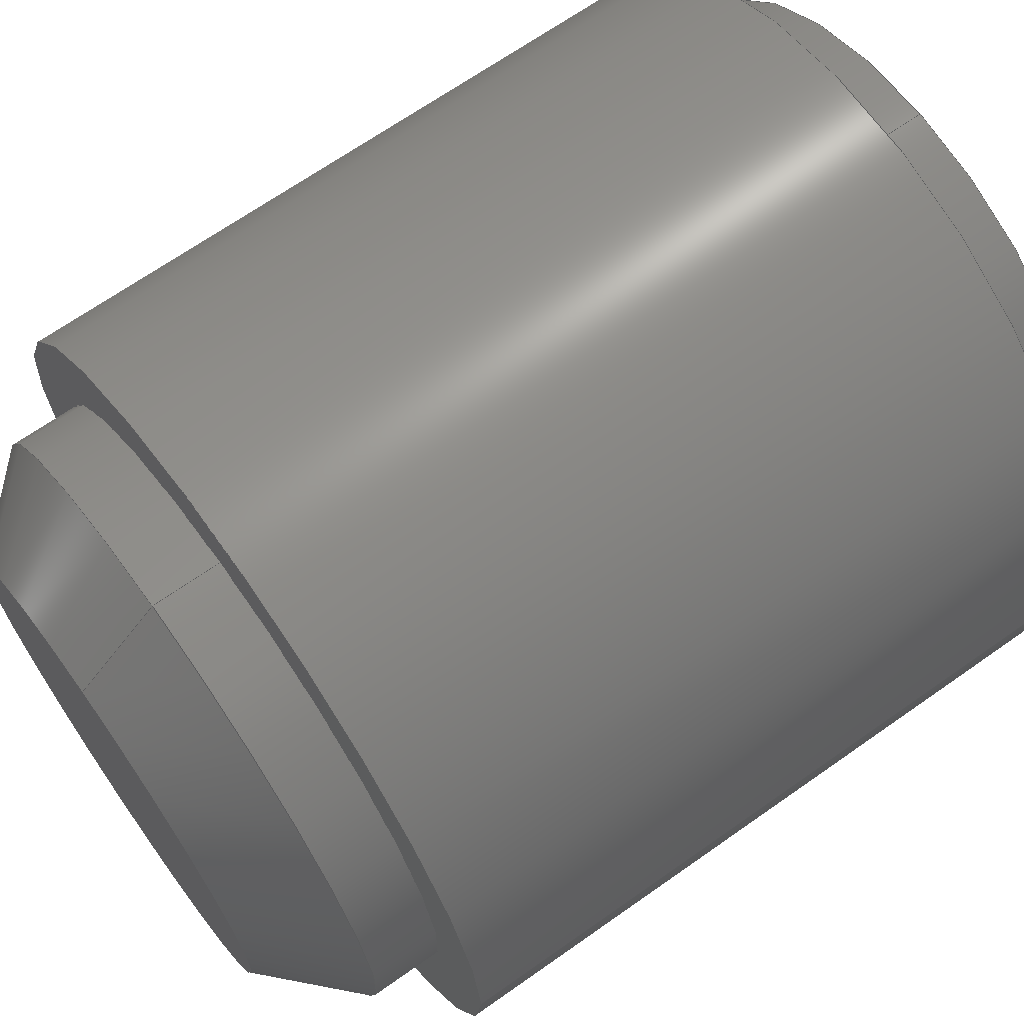
<metadata>
{"format":"step","ext":"step","renderer":"f3d","projection":"perspective","resolution":1024,"background":"white","views":[{"elev":67.5,"azim":54.7,"up":"+Y"}]}
</metadata>
<code>
ISO-10303-21;
DATA;
#1=CARTESIAN_POINT('',(0,0,0));
#2=DIRECTION('',(0,0,1));
#3=DIRECTION('',(0,-1,0));
#4=AXIS2_PLACEMENT_3D('',#1,#2,#3);
#5=DIRECTION('',(0,-0.7071,-0.7071));
#6=VECTOR('',#5,0.3889);
#7=CARTESIAN_POINT('',(0,-0.75,0));
#8=LINE('',#7,#6);
#9=DIRECTION('',(0,0.7071,-0.7071));
#10=VECTOR('',#9,0.3889);
#11=CARTESIAN_POINT('',(0,0.75,0));
#12=LINE('',#11,#10);
#13=CARTESIAN_POINT('',(0,0,0));
#14=DIRECTION('',(0,0,-1));
#15=DIRECTION('',(0,-1,0));
#16=AXIS2_PLACEMENT_3D('',#13,#14,#15);
#17=DIRECTION('',(0,0,-1));
#18=VECTOR('',#17,2.725);
#19=CARTESIAN_POINT('',(0,-1.025,-0.275));
#20=LINE('',#19,#18);
#21=DIRECTION('',(0,0,-1));
#22=VECTOR('',#21,2.725);
#23=CARTESIAN_POINT('',(0,1.025,-0.275));
#24=LINE('',#23,#22);
#25=CARTESIAN_POINT('',(0,0,-0.275));
#26=DIRECTION('',(0,0,-1));
#27=DIRECTION('',(0,-1,0));
#28=AXIS2_PLACEMENT_3D('',#25,#26,#27);
#29=CARTESIAN_POINT('',(0,0,-0.275));
#30=DIRECTION('',(0,0,1));
#31=DIRECTION('',(0,-1,0));
#32=AXIS2_PLACEMENT_3D('',#29,#30,#31);
#33=CARTESIAN_POINT('',(0,0,-3));
#34=DIRECTION('',(0,0,-1));
#35=DIRECTION('',(0,-1,0));
#36=AXIS2_PLACEMENT_3D('',#33,#34,#35);
#37=CARTESIAN_POINT('',(0,0,-3));
#38=DIRECTION('',(0,0,1));
#39=DIRECTION('',(0,-1,0));
#40=AXIS2_PLACEMENT_3D('',#37,#38,#39);
#41=DIRECTION('',(1,0,0));
#42=VECTOR('',#41,0.7506);
#43=CARTESIAN_POINT('',(-0.3753,0.65,-3));
#44=LINE('',#43,#42);
#45=DIRECTION('',(0.5,-0.866,0));
#46=VECTOR('',#45,0.7506);
#47=CARTESIAN_POINT('',(0.3753,0.65,-3));
#48=LINE('',#47,#46);
#49=DIRECTION('',(-0.5,-0.866,0));
#50=VECTOR('',#49,0.7506);
#51=CARTESIAN_POINT('',(0.7506,0,-3));
#52=LINE('',#51,#50);
#53=DIRECTION('',(-1,0,0));
#54=VECTOR('',#53,0.7506);
#55=CARTESIAN_POINT('',(0.3753,-0.65,-3));
#56=LINE('',#55,#54);
#57=DIRECTION('',(-0.5,0.866,0));
#58=VECTOR('',#57,0.7506);
#59=CARTESIAN_POINT('',(-0.3753,-0.65,-3));
#60=LINE('',#59,#58);
#61=DIRECTION('',(0.5,0.866,0));
#62=VECTOR('',#61,0.7506);
#63=CARTESIAN_POINT('',(-0.7506,0,-3));
#64=LINE('',#63,#62);
#65=DIRECTION('',(0,0,1));
#66=VECTOR('',#65,2);
#67=CARTESIAN_POINT('',(-0.3753,0.65,-3));
#68=LINE('',#67,#66);
#69=DIRECTION('',(0,0,1));
#70=VECTOR('',#69,2);
#71=CARTESIAN_POINT('',(-0.7506,0,-3));
#72=LINE('',#71,#70);
#73=DIRECTION('',(0,0,1));
#74=VECTOR('',#73,2);
#75=CARTESIAN_POINT('',(-0.3753,-0.65,-3));
#76=LINE('',#75,#74);
#77=DIRECTION('',(0,0,1));
#78=VECTOR('',#77,2);
#79=CARTESIAN_POINT('',(0.3753,-0.65,-3));
#80=LINE('',#79,#78);
#81=DIRECTION('',(0,0,1));
#82=VECTOR('',#81,2);
#83=CARTESIAN_POINT('',(0.7506,0,-3));
#84=LINE('',#83,#82);
#85=DIRECTION('',(0,0,1));
#86=VECTOR('',#85,2);
#87=CARTESIAN_POINT('',(0.3753,0.65,-3));
#88=LINE('',#87,#86);
#89=DIRECTION('',(1,0,0));
#90=VECTOR('',#89,0.7506);
#91=CARTESIAN_POINT('',(-0.3753,0.65,-1));
#92=LINE('',#91,#90);
#93=DIRECTION('',(0.5,0.866,0));
#94=VECTOR('',#93,0.7506);
#95=CARTESIAN_POINT('',(-0.7506,0,-1));
#96=LINE('',#95,#94);
#97=DIRECTION('',(-0.5,0.866,0));
#98=VECTOR('',#97,0.7506);
#99=CARTESIAN_POINT('',(-0.3753,-0.65,-1));
#100=LINE('',#99,#98);
#101=DIRECTION('',(-1,0,0));
#102=VECTOR('',#101,0.7506);
#103=CARTESIAN_POINT('',(0.3753,-0.65,-1));
#104=LINE('',#103,#102);
#105=DIRECTION('',(-0.5,-0.866,0));
#106=VECTOR('',#105,0.7506);
#107=CARTESIAN_POINT('',(0.7506,0,-1));
#108=LINE('',#107,#106);
#109=DIRECTION('',(0.5,-0.866,0));
#110=VECTOR('',#109,0.7506);
#111=CARTESIAN_POINT('',(0.3753,0.65,-1));
#112=LINE('',#111,#110);
#113=CARTESIAN_POINT('',(0,-0.75,0));
#114=CARTESIAN_POINT('',(0,-1.025,-0.275));
#115=VERTEX_POINT('',#113);
#116=VERTEX_POINT('',#114);
#117=CARTESIAN_POINT('',(0,-1.025,-3));
#118=VERTEX_POINT('',#117);
#119=CARTESIAN_POINT('',(0,0.75,0));
#120=CARTESIAN_POINT('',(0,1.025,-0.275));
#121=VERTEX_POINT('',#119);
#122=VERTEX_POINT('',#120);
#123=CARTESIAN_POINT('',(0,1.025,-3));
#124=VERTEX_POINT('',#123);
#125=CARTESIAN_POINT('',(-0.3753,0.65,-1));
#126=CARTESIAN_POINT('',(0.3753,0.65,-1));
#127=VERTEX_POINT('',#125);
#128=VERTEX_POINT('',#126);
#129=CARTESIAN_POINT('',(0.7506,0,-1));
#130=VERTEX_POINT('',#129);
#131=CARTESIAN_POINT('',(0.3753,-0.65,-1));
#132=VERTEX_POINT('',#131);
#133=CARTESIAN_POINT('',(-0.3753,-0.65,-1));
#134=VERTEX_POINT('',#133);
#135=CARTESIAN_POINT('',(-0.7506,0,-1));
#136=VERTEX_POINT('',#135);
#137=CARTESIAN_POINT('',(-0.3753,0.65,-3));
#138=CARTESIAN_POINT('',(0.3753,0.65,-3));
#139=VERTEX_POINT('',#137);
#140=VERTEX_POINT('',#138);
#141=CARTESIAN_POINT('',(0.7506,0,-3));
#142=VERTEX_POINT('',#141);
#143=CARTESIAN_POINT('',(0.3753,-0.65,-3));
#144=VERTEX_POINT('',#143);
#145=CARTESIAN_POINT('',(-0.3753,-0.65,-3));
#146=VERTEX_POINT('',#145);
#147=CARTESIAN_POINT('',(-0.7506,0,-3));
#148=VERTEX_POINT('',#147);
#149=CARTESIAN_POINT('',(0,0,0));
#150=DIRECTION('',(0,0,1));
#151=DIRECTION('',(0,1,0));
#152=AXIS2_PLACEMENT_3D('',#149,#150,#151);
#153=PLANE('',#152);
#154=ORIENTED_EDGE('',*,*,#446,.F.);
#155=ORIENTED_EDGE('',*,*,#447,.T.);
#156=EDGE_LOOP('',(#154,#155));
#157=FACE_OUTER_BOUND('',#156,.F.);
#158=ADVANCED_FACE('',(#157),#153,.T.);
#159=CARTESIAN_POINT('',(0,0,-0.1375));
#160=DIRECTION('',(0,0,-1));
#161=DIRECTION('',(0,-1,0));
#162=AXIS2_PLACEMENT_3D('',#159,#160,#161);
#163=CONICAL_SURFACE('',#162,0.8875,45);
#164=ORIENTED_EDGE('',*,*,#448,.F.);
#165=ORIENTED_EDGE('',*,*,#446,.T.);
#166=ORIENTED_EDGE('',*,*,#449,.T.);
#167=ORIENTED_EDGE('',*,*,#450,.F.);
#168=EDGE_LOOP('',(#164,#165,#166,#167));
#169=FACE_OUTER_BOUND('',#168,.F.);
#170=ADVANCED_FACE('',(#169),#163,.T.);
#171=CARTESIAN_POINT('',(0,0,-0.1375));
#172=DIRECTION('',(0,0,-1));
#173=DIRECTION('',(0,-1,0));
#174=AXIS2_PLACEMENT_3D('',#171,#172,#173);
#175=CONICAL_SURFACE('',#174,0.8875,45);
#176=ORIENTED_EDGE('',*,*,#448,.T.);
#177=ORIENTED_EDGE('',*,*,#451,.T.);
#178=ORIENTED_EDGE('',*,*,#449,.F.);
#179=ORIENTED_EDGE('',*,*,#447,.F.);
#180=EDGE_LOOP('',(#176,#177,#178,#179));
#181=FACE_OUTER_BOUND('',#180,.F.);
#182=ADVANCED_FACE('',(#181),#175,.T.);
#183=CARTESIAN_POINT('',(0,0,-3.15));
#184=DIRECTION('',(0,0,1));
#185=DIRECTION('',(0,1,0));
#186=AXIS2_PLACEMENT_3D('',#183,#184,#185);
#187=CYLINDRICAL_SURFACE('',#186,1.025);
#188=ORIENTED_EDGE('',*,*,#452,.T.);
#189=ORIENTED_EDGE('',*,*,#453,.T.);
#190=ORIENTED_EDGE('',*,*,#454,.F.);
#191=ORIENTED_EDGE('',*,*,#451,.F.);
#192=EDGE_LOOP('',(#188,#189,#190,#191));
#193=FACE_OUTER_BOUND('',#192,.F.);
#194=ADVANCED_FACE('',(#193),#187,.T.);
#195=CARTESIAN_POINT('',(0,0,-3.15));
#196=DIRECTION('',(0,0,1));
#197=DIRECTION('',(0,1,0));
#198=AXIS2_PLACEMENT_3D('',#195,#196,#197);
#199=CYLINDRICAL_SURFACE('',#198,1.025);
#200=ORIENTED_EDGE('',*,*,#452,.F.);
#201=ORIENTED_EDGE('',*,*,#450,.T.);
#202=ORIENTED_EDGE('',*,*,#454,.T.);
#203=ORIENTED_EDGE('',*,*,#455,.F.);
#204=EDGE_LOOP('',(#200,#201,#202,#203));
#205=FACE_OUTER_BOUND('',#204,.F.);
#206=ADVANCED_FACE('',(#205),#199,.T.);
#207=CARTESIAN_POINT('',(0,0,-3));
#208=DIRECTION('',(0,0,1));
#209=DIRECTION('',(0,1,0));
#210=AXIS2_PLACEMENT_3D('',#207,#208,#209);
#211=PLANE('',#210);
#212=ORIENTED_EDGE('',*,*,#453,.F.);
#213=ORIENTED_EDGE('',*,*,#455,.T.);
#214=EDGE_LOOP('',(#212,#213));
#215=FACE_OUTER_BOUND('',#214,.F.);
#216=ORIENTED_EDGE('',*,*,#456,.T.);
#217=ORIENTED_EDGE('',*,*,#457,.T.);
#218=ORIENTED_EDGE('',*,*,#458,.T.);
#219=ORIENTED_EDGE('',*,*,#459,.T.);
#220=ORIENTED_EDGE('',*,*,#460,.T.);
#221=ORIENTED_EDGE('',*,*,#461,.T.);
#222=EDGE_LOOP('',(#216,#217,#218,#219,#220,#221));
#223=FACE_BOUND('',#222,.F.);
#224=ADVANCED_FACE('',(#215,#223),#211,.F.);
#225=CARTESIAN_POINT('',(-0.3753,0.65,-3));
#226=DIRECTION('',(0,1,0));
#227=DIRECTION('',(1,0,0));
#228=AXIS2_PLACEMENT_3D('',#225,#226,#227);
#229=PLANE('',#228);
#230=ORIENTED_EDGE('',*,*,#456,.F.);
#231=ORIENTED_EDGE('',*,*,#462,.T.);
#232=ORIENTED_EDGE('',*,*,#463,.T.);
#233=ORIENTED_EDGE('',*,*,#464,.F.);
#234=EDGE_LOOP('',(#230,#231,#232,#233));
#235=FACE_OUTER_BOUND('',#234,.F.);
#236=ADVANCED_FACE('',(#235),#229,.F.);
#237=CARTESIAN_POINT('',(-0.7506,0,-3));
#238=DIRECTION('',(-0.866,0.5,0));
#239=DIRECTION('',(0.5,0.866,0));
#240=AXIS2_PLACEMENT_3D('',#237,#238,#239);
#241=PLANE('',#240);
#242=ORIENTED_EDGE('',*,*,#461,.F.);
#243=ORIENTED_EDGE('',*,*,#465,.T.);
#244=ORIENTED_EDGE('',*,*,#466,.T.);
#245=ORIENTED_EDGE('',*,*,#462,.F.);
#246=EDGE_LOOP('',(#242,#243,#244,#245));
#247=FACE_OUTER_BOUND('',#246,.F.);
#248=ADVANCED_FACE('',(#247),#241,.F.);
#249=CARTESIAN_POINT('',(-0.3753,-0.65,-3));
#250=DIRECTION('',(-0.866,-0.5,0));
#251=DIRECTION('',(-0.5,0.866,0));
#252=AXIS2_PLACEMENT_3D('',#249,#250,#251);
#253=PLANE('',#252);
#254=ORIENTED_EDGE('',*,*,#460,.F.);
#255=ORIENTED_EDGE('',*,*,#467,.T.);
#256=ORIENTED_EDGE('',*,*,#468,.T.);
#257=ORIENTED_EDGE('',*,*,#465,.F.);
#258=EDGE_LOOP('',(#254,#255,#256,#257));
#259=FACE_OUTER_BOUND('',#258,.F.);
#260=ADVANCED_FACE('',(#259),#253,.F.);
#261=CARTESIAN_POINT('',(0.3753,-0.65,-3));
#262=DIRECTION('',(0,-1,0));
#263=DIRECTION('',(-1,0,0));
#264=AXIS2_PLACEMENT_3D('',#261,#262,#263);
#265=PLANE('',#264);
#266=ORIENTED_EDGE('',*,*,#459,.F.);
#267=ORIENTED_EDGE('',*,*,#469,.T.);
#268=ORIENTED_EDGE('',*,*,#470,.T.);
#269=ORIENTED_EDGE('',*,*,#467,.F.);
#270=EDGE_LOOP('',(#266,#267,#268,#269));
#271=FACE_OUTER_BOUND('',#270,.F.);
#272=ADVANCED_FACE('',(#271),#265,.F.);
#273=CARTESIAN_POINT('',(0.7506,0,-3));
#274=DIRECTION('',(0.866,-0.5,0));
#275=DIRECTION('',(-0.5,-0.866,0));
#276=AXIS2_PLACEMENT_3D('',#273,#274,#275);
#277=PLANE('',#276);
#278=ORIENTED_EDGE('',*,*,#458,.F.);
#279=ORIENTED_EDGE('',*,*,#471,.T.);
#280=ORIENTED_EDGE('',*,*,#472,.T.);
#281=ORIENTED_EDGE('',*,*,#469,.F.);
#282=EDGE_LOOP('',(#278,#279,#280,#281));
#283=FACE_OUTER_BOUND('',#282,.F.);
#284=ADVANCED_FACE('',(#283),#277,.F.);
#285=CARTESIAN_POINT('',(0.3753,0.65,-3));
#286=DIRECTION('',(0.866,0.5,0));
#287=DIRECTION('',(0.5,-0.866,0));
#288=AXIS2_PLACEMENT_3D('',#285,#286,#287);
#289=PLANE('',#288);
#290=ORIENTED_EDGE('',*,*,#457,.F.);
#291=ORIENTED_EDGE('',*,*,#464,.T.);
#292=ORIENTED_EDGE('',*,*,#473,.T.);
#293=ORIENTED_EDGE('',*,*,#471,.F.);
#294=EDGE_LOOP('',(#290,#291,#292,#293));
#295=FACE_OUTER_BOUND('',#294,.F.);
#296=ADVANCED_FACE('',(#295),#289,.F.);
#297=CARTESIAN_POINT('',(0,0,-1));
#298=DIRECTION('',(0,0,-1));
#299=DIRECTION('',(0,-1,0));
#300=AXIS2_PLACEMENT_3D('',#297,#298,#299);
#301=PLANE('',#300);
#302=ORIENTED_EDGE('',*,*,#463,.F.);
#303=ORIENTED_EDGE('',*,*,#466,.F.);
#304=ORIENTED_EDGE('',*,*,#468,.F.);
#305=ORIENTED_EDGE('',*,*,#470,.F.);
#306=ORIENTED_EDGE('',*,*,#472,.F.);
#307=ORIENTED_EDGE('',*,*,#473,.F.);
#308=EDGE_LOOP('',(#302,#303,#304,#305,#306,#307));
#309=FACE_OUTER_BOUND('',#308,.F.);
#310=ADVANCED_FACE('',(#309),#301,.T.);
#311=DIRECTION('',(0,0,1));
#312=VECTOR('',#311,2.275);
#313=CARTESIAN_POINT('',(1.25,0,-2.775));
#314=LINE('',#313,#312);
#315=CARTESIAN_POINT('',(0,0,-2.775));
#316=DIRECTION('',(0,0,1));
#317=DIRECTION('',(1,0,0));
#318=AXIS2_PLACEMENT_3D('',#315,#316,#317);
#319=DIRECTION('',(0,0,1));
#320=VECTOR('',#319,2.275);
#321=CARTESIAN_POINT('',(-1.25,0,-2.775));
#322=LINE('',#321,#320);
#323=CARTESIAN_POINT('',(0,0,-2.775));
#324=DIRECTION('',(0,0,1));
#325=DIRECTION('',(-1,0,0));
#326=AXIS2_PLACEMENT_3D('',#323,#324,#325);
#327=CARTESIAN_POINT('',(0,0,-0.5));
#328=DIRECTION('',(0,0,-1));
#329=DIRECTION('',(1,0,0));
#330=AXIS2_PLACEMENT_3D('',#327,#328,#329);
#331=CARTESIAN_POINT('',(0,0,-0.5));
#332=DIRECTION('',(0,0,1));
#333=DIRECTION('',(1,0,0));
#334=AXIS2_PLACEMENT_3D('',#331,#332,#333);
#335=CARTESIAN_POINT('',(0,0,-0.5));
#336=DIRECTION('',(0,0,-1));
#337=DIRECTION('',(-1,0,0));
#338=AXIS2_PLACEMENT_3D('',#335,#336,#337);
#339=CARTESIAN_POINT('',(0,0,-0.5));
#340=DIRECTION('',(0,0,-1));
#341=DIRECTION('',(1,0,0));
#342=AXIS2_PLACEMENT_3D('',#339,#340,#341);
#343=CARTESIAN_POINT('',(1.25,0,-2.775));
#344=CARTESIAN_POINT('',(1.25,0,-0.5));
#345=VERTEX_POINT('',#343);
#346=VERTEX_POINT('',#344);
#347=CARTESIAN_POINT('',(-1.25,0,-2.775));
#348=CARTESIAN_POINT('',(-1.25,0,-0.5));
#349=VERTEX_POINT('',#347);
#350=VERTEX_POINT('',#348);
#351=CARTESIAN_POINT('',(1.025,0,-0.5));
#352=CARTESIAN_POINT('',(-1.025,0,-0.5));
#353=VERTEX_POINT('',#351);
#354=VERTEX_POINT('',#352);
#355=CARTESIAN_POINT('',(0,0,-0.3862));
#356=DIRECTION('',(0,0,-1));
#357=DIRECTION('',(1,0,0));
#358=AXIS2_PLACEMENT_3D('',#355,#356,#357);
#359=CYLINDRICAL_SURFACE('',#358,1.25);
#360=ORIENTED_EDGE('',*,*,#481,.F.);
#361=ORIENTED_EDGE('',*,*,#482,.T.);
#362=ORIENTED_EDGE('',*,*,#483,.T.);
#363=ORIENTED_EDGE('',*,*,#484,.F.);
#364=EDGE_LOOP('',(#360,#361,#362,#363));
#365=FACE_OUTER_BOUND('',#364,.F.);
#366=ADVANCED_FACE('',(#365),#359,.F.);
#367=CARTESIAN_POINT('',(0,0,-0.3862));
#368=DIRECTION('',(0,0,-1));
#369=DIRECTION('',(1,0,0));
#370=AXIS2_PLACEMENT_3D('',#367,#368,#369);
#371=CYLINDRICAL_SURFACE('',#370,1.25);
#372=ORIENTED_EDGE('',*,*,#481,.T.);
#373=ORIENTED_EDGE('',*,*,#485,.T.);
#374=ORIENTED_EDGE('',*,*,#483,.F.);
#375=ORIENTED_EDGE('',*,*,#486,.T.);
#376=EDGE_LOOP('',(#372,#373,#374,#375));
#377=FACE_OUTER_BOUND('',#376,.F.);
#378=ADVANCED_FACE('',(#377),#371,.F.);
#379=CARTESIAN_POINT('',(0,0,-0.5));
#380=DIRECTION('',(0,0,-1));
#381=DIRECTION('',(1,0,0));
#382=AXIS2_PLACEMENT_3D('',#379,#380,#381);
#383=PLANE('',#382);
#384=ORIENTED_EDGE('',*,*,#485,.F.);
#385=ORIENTED_EDGE('',*,*,#484,.T.);
#386=EDGE_LOOP('',(#384,#385));
#387=FACE_OUTER_BOUND('',#386,.F.);
#388=ORIENTED_EDGE('',*,*,#487,.T.);
#389=ORIENTED_EDGE('',*,*,#488,.T.);
#390=EDGE_LOOP('',(#388,#389));
#391=FACE_BOUND('',#390,.F.);
#392=ADVANCED_FACE('',(#387,#391),#383,.T.);
#393=DIMENSIONAL_EXPONENTS(0,0,0,0,0,0,0);
#394=PLANE_ANGLE_MEASURE_WITH_UNIT(PLANE_ANGLE_MEASURE(0.01745),#493);
#395=(CONVERSION_BASED_UNIT('DEGREE',#394)NAMED_UNIT(*)PLANE_ANGLE_UNIT());
#396=UNCERTAINTY_MEASURE_WITH_UNIT(LENGTH_MEASURE(0.0004638),#492,
'closure',
'Maximum model space distance between geometric entities at asserted connectivities');
#397=(GEOMETRIC_REPRESENTATION_CONTEXT(3)GLOBAL_UNCERTAINTY_ASSIGNED_CONTEXT((
#396))GLOBAL_UNIT_ASSIGNED_CONTEXT((#492,#395,#494))REPRESENTATION_CONTEXT
('ID1','3'));
#398=CARTESIAN_POINT('',(0,0,0));
#399=DIRECTION('',(0,0,1));
#400=DIRECTION('',(1,0,0));
#401=SHAPE_REPRESENTATION_RELATIONSHIP('','',#498,#495);
#402=SHAPE_REPRESENTATION_RELATIONSHIP('','',#498,#496);
#403=APPLICATION_CONTEXT(
'CONFIGURATION CONTROLLED 3D DESIGNS OF MECHANICAL PARTS AND ASSEMBLIES');
#404=APPLICATION_PROTOCOL_DEFINITION('international standard',
'config_control_design',1994,#403);
#405=DESIGN_CONTEXT('',#403,'design');
#406=MECHANICAL_CONTEXT('',#403,'mechanical');
#407=PRODUCT('G2-5-3--_-_U5923_G','G2-5-3--_-_U5923_G','NOT SPECIFIED',(#406));
#408=PRODUCT_DEFINITION_FORMATION_WITH_SPECIFIED_SOURCE('1','LAST_VERSION',#407,
.MADE.);
#409=PRODUCT_CATEGORY('part','');
#410=PRODUCT_RELATED_PRODUCT_CATEGORY('detail','',(#407));
#411=PRODUCT_CATEGORY_RELATIONSHIP('','',#409,#410);
#412=SECURITY_CLASSIFICATION_LEVEL('unclassified');
#413=SECURITY_CLASSIFICATION('','',#412);
#414=CC_DESIGN_SECURITY_CLASSIFICATION(#413,(#408));
#415=APPROVAL_STATUS('approved');
#416=APPROVAL(#415,'');
#417=CC_DESIGN_APPROVAL(#416,(#413,#408,#499));
#418=CALENDAR_DATE(121,7,9);
#419=COORDINATED_UNIVERSAL_TIME_OFFSET(2,0,.AHEAD.);
#420=LOCAL_TIME(17,14,34,#419);
#421=DATE_AND_TIME(#418,#420);
#422=APPROVAL_DATE_TIME(#421,#416);
#423=DATE_TIME_ROLE('creation_date');
#424=CC_DESIGN_DATE_AND_TIME_ASSIGNMENT(#421,#423,(#499));
#425=DATE_TIME_ROLE('classification_date');
#426=CC_DESIGN_DATE_AND_TIME_ASSIGNMENT(#421,#425,(#413));
#427=PERSON('UNSPECIFIED','UNSPECIFIED',$,$,$,$);
#428=ORGANIZATION('UNSPECIFIED','UNSPECIFIED','UNSPECIFIED');
#429=PERSON_AND_ORGANIZATION(#427,#428);
#430=APPROVAL_ROLE('approver');
#431=APPROVAL_PERSON_ORGANIZATION(#429,#416,#430);
#432=PERSON_AND_ORGANIZATION_ROLE('creator');
#433=CC_DESIGN_PERSON_AND_ORGANIZATION_ASSIGNMENT(#429,#432,(#408,#499));
#434=PERSON_AND_ORGANIZATION_ROLE('design_supplier');
#435=CC_DESIGN_PERSON_AND_ORGANIZATION_ASSIGNMENT(#429,#434,(#408));
#436=PERSON_AND_ORGANIZATION_ROLE('classification_officer');
#437=CC_DESIGN_PERSON_AND_ORGANIZATION_ASSIGNMENT(#429,#436,(#413));
#438=PERSON_AND_ORGANIZATION_ROLE('design_owner');
#439=CC_DESIGN_PERSON_AND_ORGANIZATION_ASSIGNMENT(#429,#438,(#407));
#440=CIRCLE('',#4,0.75);
#441=CIRCLE('',#16,0.75);
#442=CIRCLE('',#28,1.025);
#443=CIRCLE('',#32,1.025);
#444=CIRCLE('',#36,1.025);
#445=CIRCLE('',#40,1.025);
#446=EDGE_CURVE('',#115,#121,#440,.T.);
#447=EDGE_CURVE('',#115,#121,#441,.T.);
#448=EDGE_CURVE('',#115,#116,#8,.T.);
#449=EDGE_CURVE('',#121,#122,#12,.T.);
#450=EDGE_CURVE('',#116,#122,#443,.T.);
#451=EDGE_CURVE('',#116,#122,#442,.T.);
#452=EDGE_CURVE('',#116,#118,#20,.T.);
#453=EDGE_CURVE('',#118,#124,#444,.T.);
#454=EDGE_CURVE('',#122,#124,#24,.T.);
#455=EDGE_CURVE('',#118,#124,#445,.T.);
#456=EDGE_CURVE('',#139,#140,#44,.T.);
#457=EDGE_CURVE('',#140,#142,#48,.T.);
#458=EDGE_CURVE('',#142,#144,#52,.T.);
#459=EDGE_CURVE('',#144,#146,#56,.T.);
#460=EDGE_CURVE('',#146,#148,#60,.T.);
#461=EDGE_CURVE('',#148,#139,#64,.T.);
#462=EDGE_CURVE('',#139,#127,#68,.T.);
#463=EDGE_CURVE('',#127,#128,#92,.T.);
#464=EDGE_CURVE('',#140,#128,#88,.T.);
#465=EDGE_CURVE('',#148,#136,#72,.T.);
#466=EDGE_CURVE('',#136,#127,#96,.T.);
#467=EDGE_CURVE('',#146,#134,#76,.T.);
#468=EDGE_CURVE('',#134,#136,#100,.T.);
#469=EDGE_CURVE('',#144,#132,#80,.T.);
#470=EDGE_CURVE('',#132,#134,#104,.T.);
#471=EDGE_CURVE('',#142,#130,#84,.T.);
#472=EDGE_CURVE('',#130,#132,#108,.T.);
#473=EDGE_CURVE('',#128,#130,#112,.T.);
#474=CLOSED_SHELL('',(#158,#170,#182,#194,#206,#224,#236,#248,#260,#272,#284,
#296,#310));
#475=CIRCLE('',#318,1.25);
#476=CIRCLE('',#326,1.25);
#477=CIRCLE('',#330,1.25);
#478=CIRCLE('',#334,1.25);
#479=CIRCLE('',#338,1.025);
#480=CIRCLE('',#342,1.025);
#481=EDGE_CURVE('',#345,#346,#314,.T.);
#482=EDGE_CURVE('',#345,#349,#475,.T.);
#483=EDGE_CURVE('',#349,#350,#322,.T.);
#484=EDGE_CURVE('',#346,#350,#478,.T.);
#485=EDGE_CURVE('',#346,#350,#477,.T.);
#486=EDGE_CURVE('',#349,#345,#476,.T.);
#487=EDGE_CURVE('',#354,#353,#479,.T.);
#488=EDGE_CURVE('',#353,#354,#480,.T.);
#489=OPEN_SHELL('',(#366,#378,#392));
#490=MANIFOLD_SOLID_BREP('',#474);
#491=SHELL_BASED_SURFACE_MODEL('',(#489));
#492=(LENGTH_UNIT()NAMED_UNIT(*)SI_UNIT(.MILLI.,.METRE.));
#493=(NAMED_UNIT(*)PLANE_ANGLE_UNIT()SI_UNIT($,.RADIAN.));
#494=(NAMED_UNIT(*)SI_UNIT($,.STERADIAN.)SOLID_ANGLE_UNIT());
#495=ADVANCED_BREP_SHAPE_REPRESENTATION('',(#490),#397);
#496=MANIFOLD_SURFACE_SHAPE_REPRESENTATION('',(#491),#397);
#497=AXIS2_PLACEMENT_3D('',#398,#399,#400);
#498=SHAPE_REPRESENTATION('',(#497),#397);
#499=PRODUCT_DEFINITION('design','',#408,#405);
#500=PRODUCT_DEFINITION_SHAPE('','SHAPE FOR G2-5-3--_-_U5923_G.',#499);
#501=SHAPE_DEFINITION_REPRESENTATION(#500,#498);
ENDSEC;
END-ISO-10303-21;

</code>
